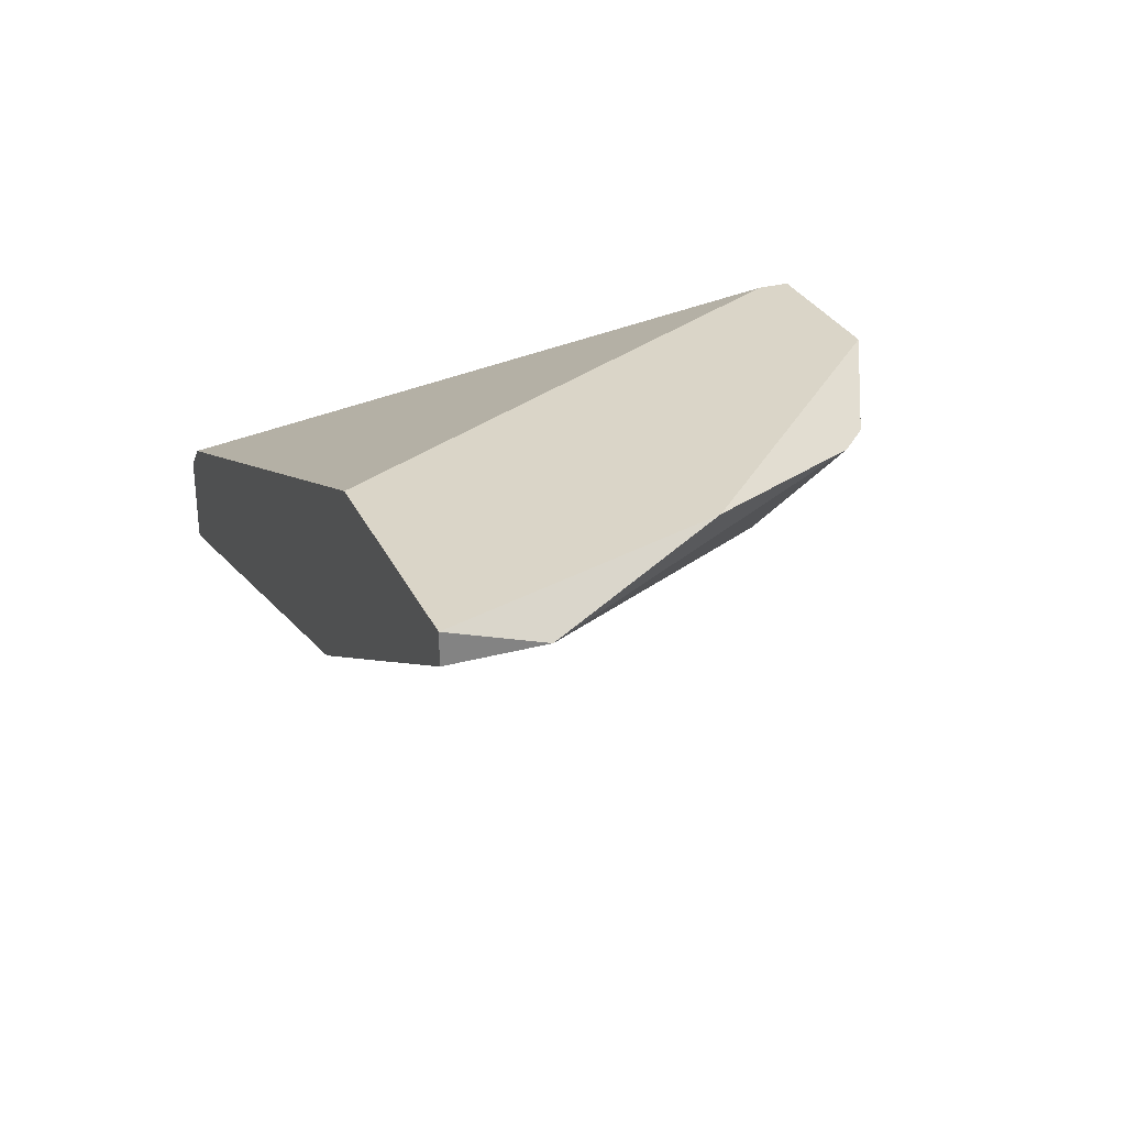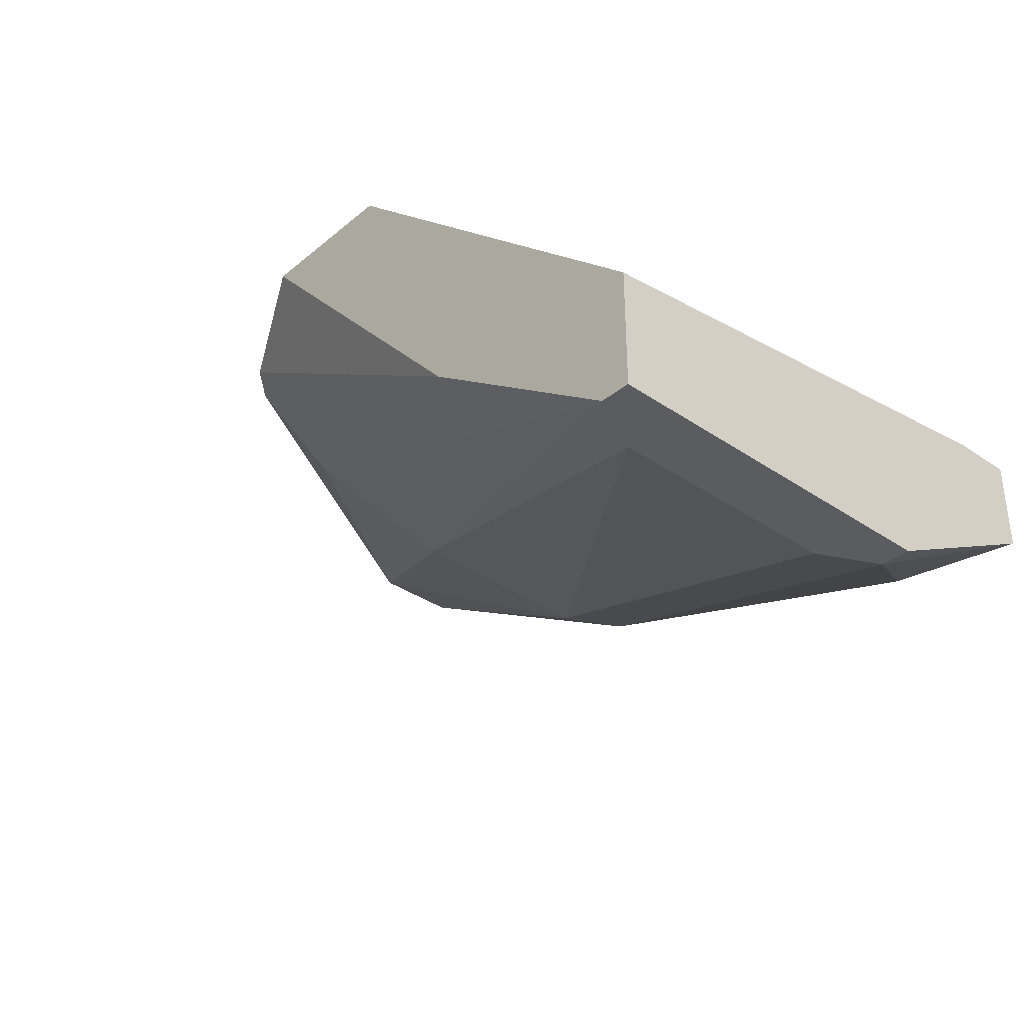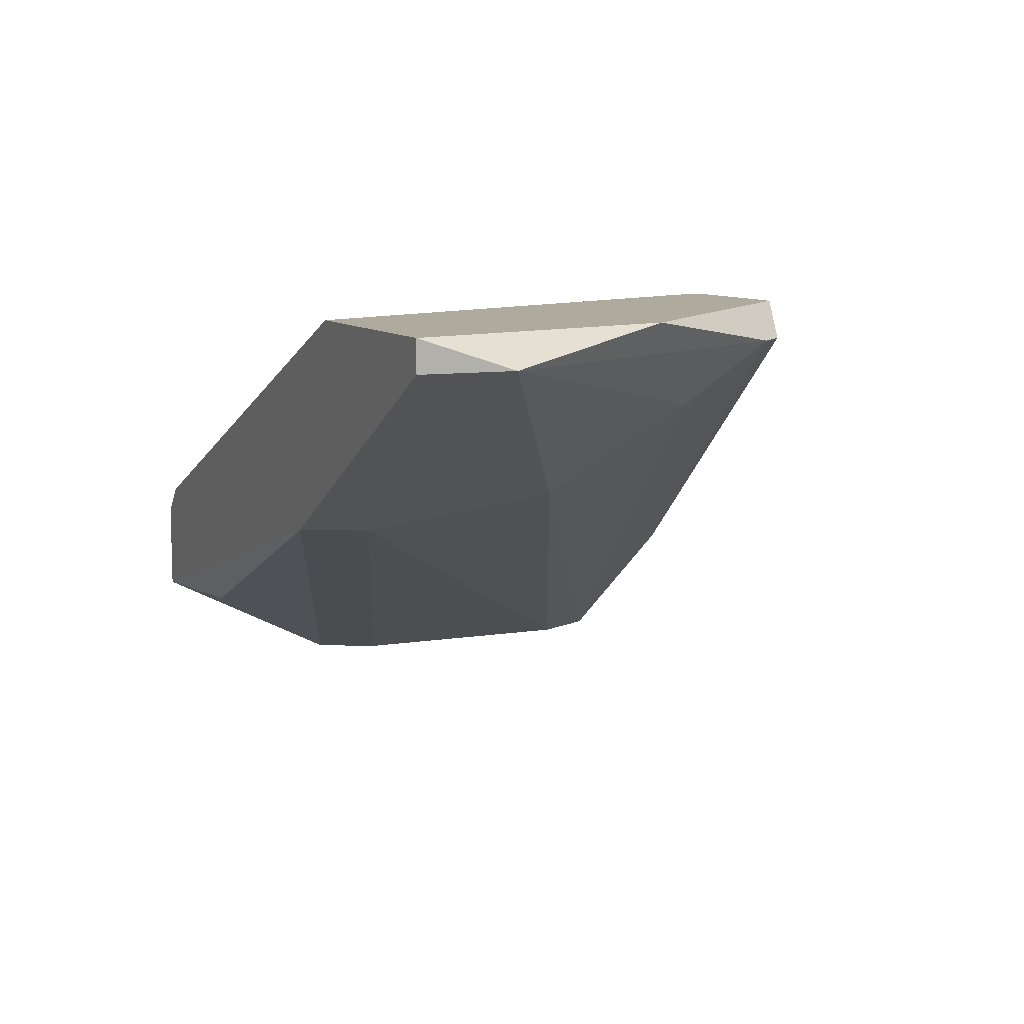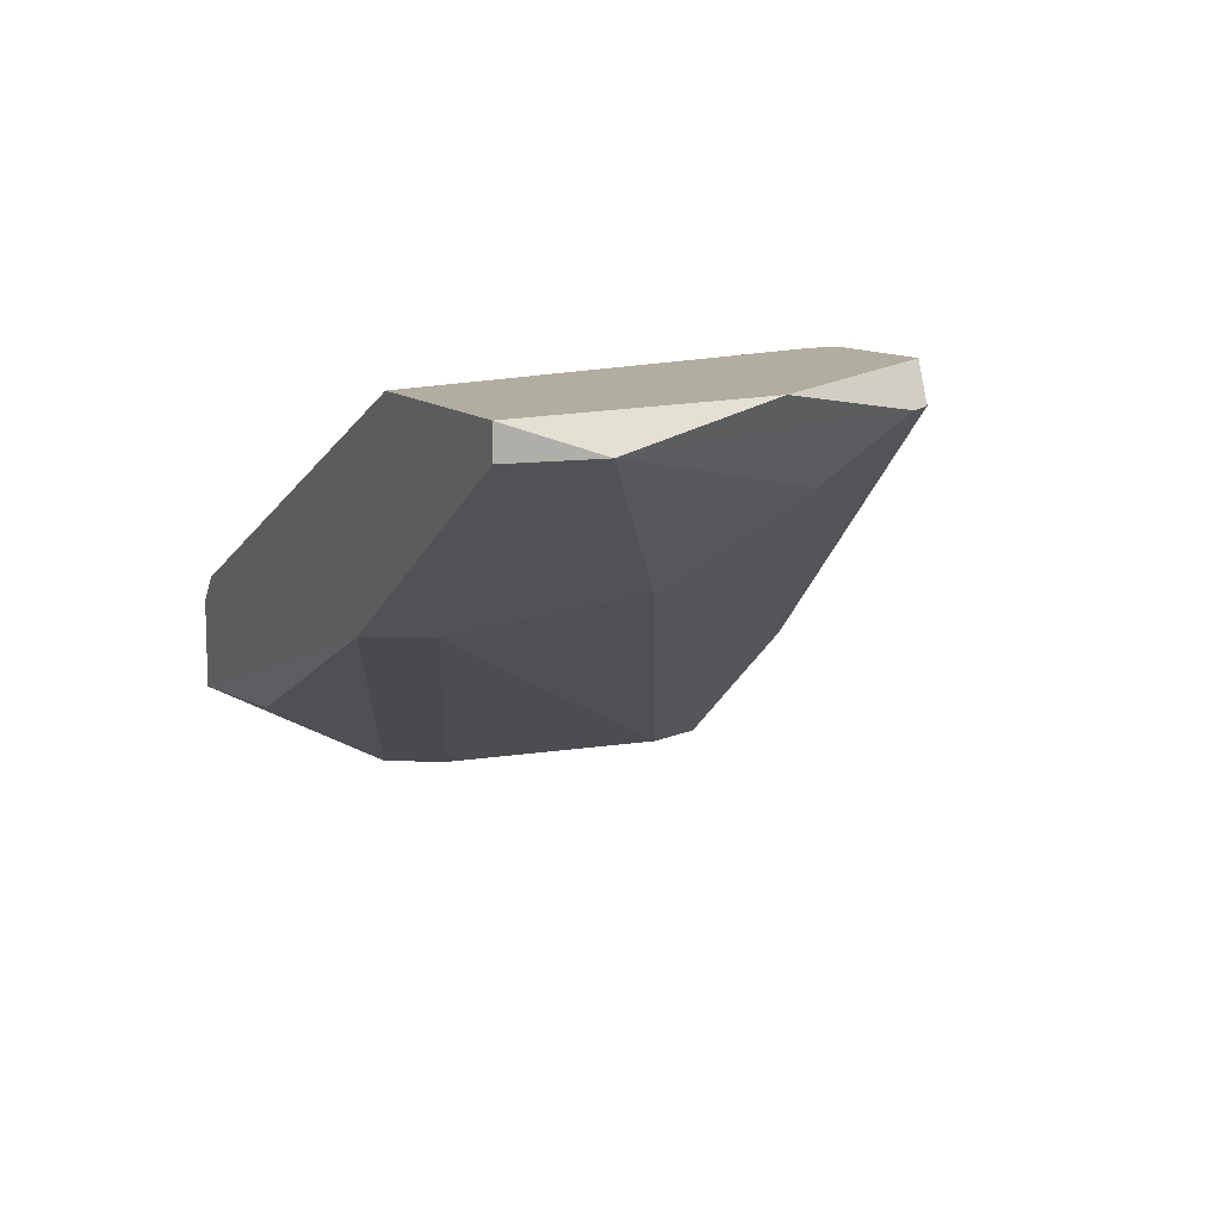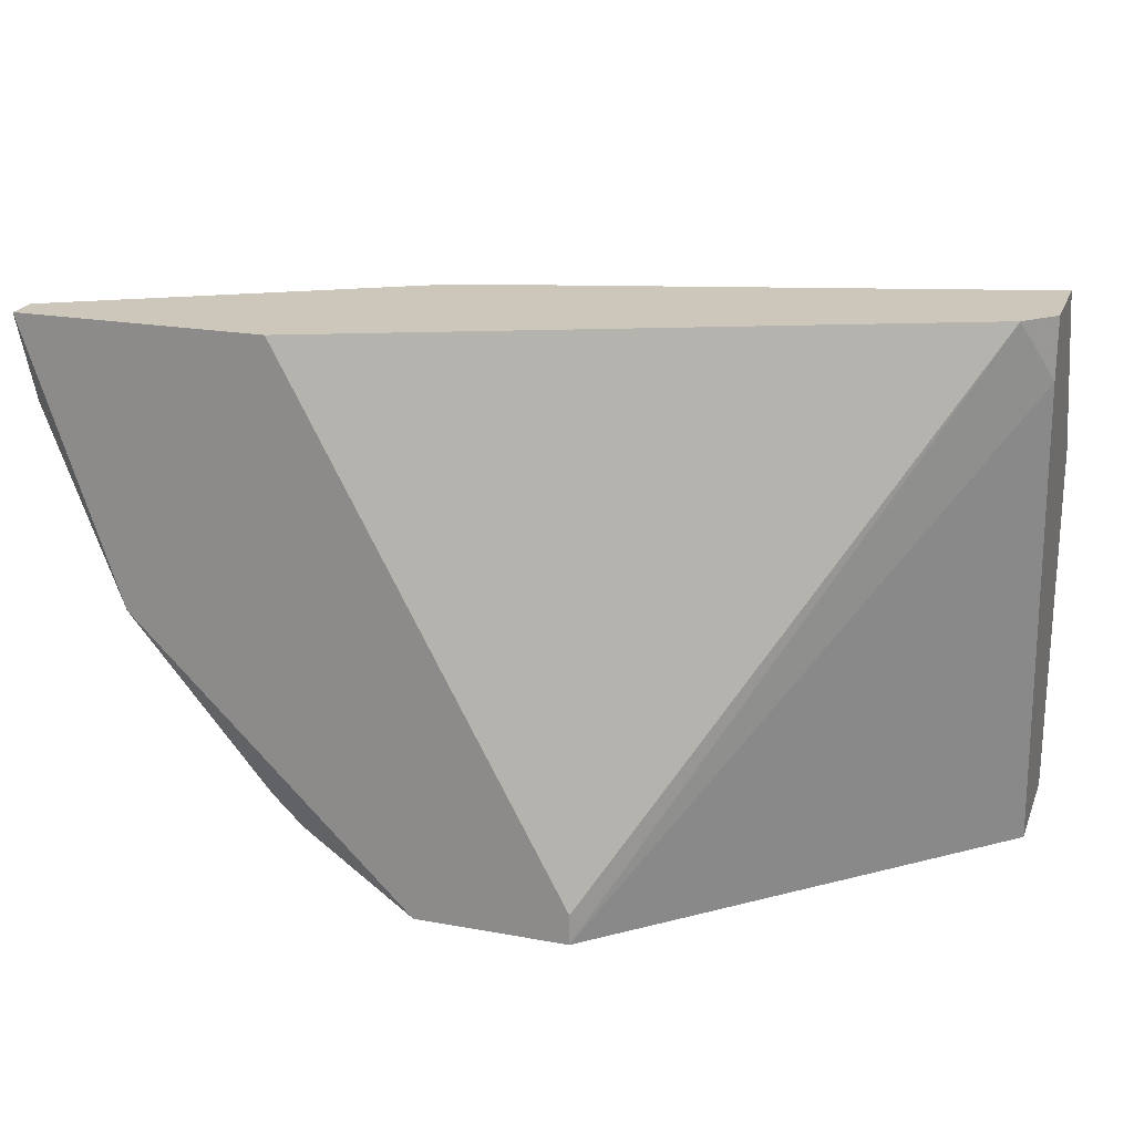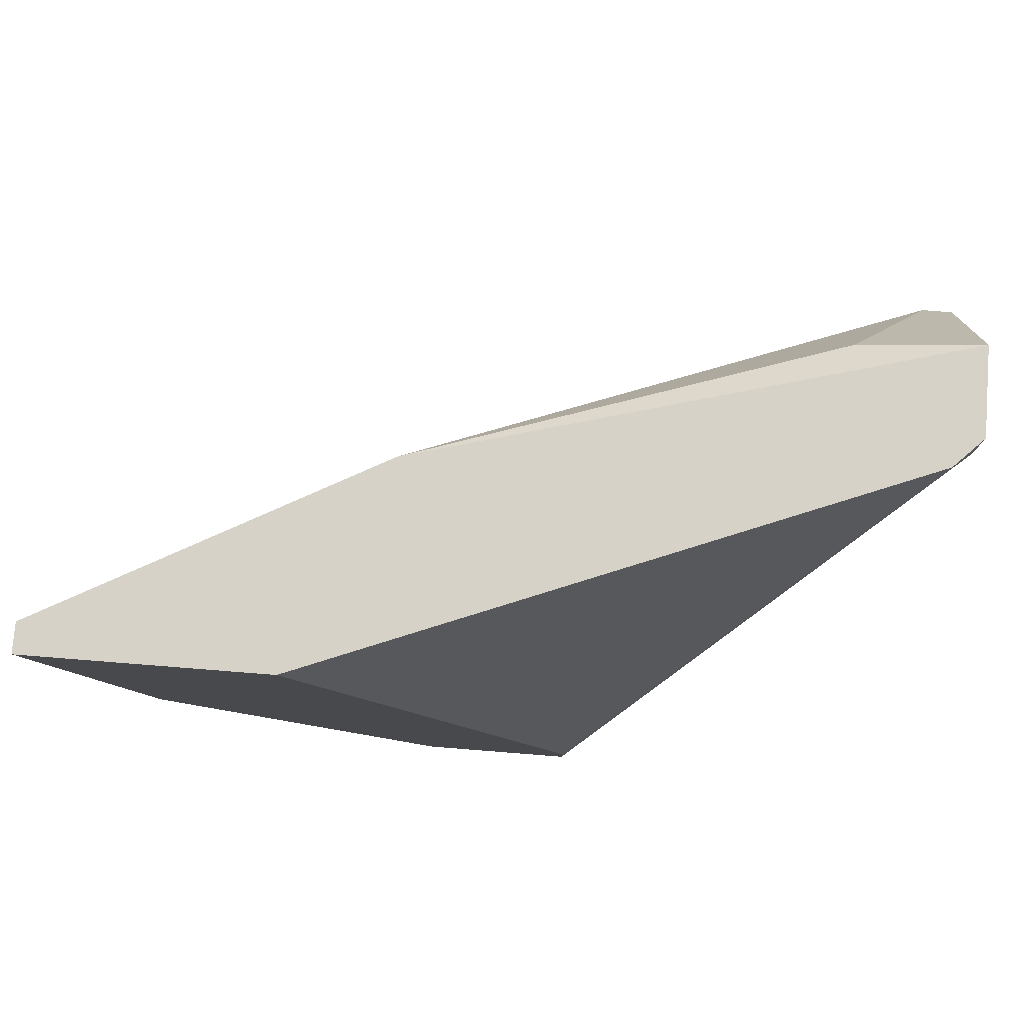
<metadata>
{"format":"obj","ext":"obj","renderer":"f3d","projection":"perspective","resolution":1024,"background":"white","views":[{"elev":29.3,"azim":-111.6,"up":"+Z"},{"elev":-34.9,"azim":47.6,"up":"+Z"},{"elev":9.2,"azim":-113.1,"up":"+Z"},{"elev":10.5,"azim":-112.8,"up":"+Z"},{"elev":21.4,"azim":17.9,"up":"+Y"},{"elev":77.7,"azim":4.5,"up":"+Y"}]}
</metadata>
<code>
v -0.019 0.009674 -0.0131
v 0.005036 0.01245 -0.02697
v 0.005036 0.001352 -0.02697
v 0.005036 0.001352 -0.02327
v 0.005036 0.01614 -0.02142
v 0.005036 0.018 -0.02419
v 0.005036 0.018 -0.02142
v -0.01068 0.001352 -0.0131
v -0.002362 0.001352 -0.02234
v -0.0116 0.018 -0.01957
v 0.00411 0.01245 -0.02697
v 0.00411 0.001352 -0.02697
v 0.00411 0.018 -0.02049
v 0.003186 0.0106 -0.02697
v 0.003186 0.003203 -0.02697
v -0.01253 0.01614 -0.01957
v -0.0153 0.004127 -0.01402
v -0.0153 0.006901 -0.01587
v -0.01345 0.0106 -0.01865
v -0.02178 0.01522 -0.01402
v -0.02178 0.018 -0.0131
v -0.02178 0.018 -0.01402
v -0.01438 0.003203 -0.01402
v -0.01438 0.018 -0.0131
v -0.00606 0.001352 -0.0131
v -0.00606 0.002278 -0.0131
v 0.001336 0.01707 -0.02419
f 9 8 23
f 7 6 21
f 7 21 24
f 21 25 24
f 6 7 4
f 25 12 4
f 25 21 8
f 12 25 8
f 7 24 13
f 21 6 10
f 11 16 10
f 20 16 19
f 11 12 15
f 12 19 15
f 19 16 15
f 17 20 18
f 19 12 18
f 20 19 18
f 6 4 3
f 4 12 3
f 12 11 3
f 12 8 9
f 17 18 9
f 18 12 9
f 20 17 1
f 21 20 1
f 17 8 1
f 8 21 1
f 24 25 26
f 13 24 26
f 25 13 26
f 16 11 14
f 11 15 14
f 15 16 14
f 6 11 27
f 10 6 27
f 11 10 27
f 20 21 22
f 16 20 22
f 21 10 22
f 10 16 22
f 4 7 5
f 25 4 5
f 7 13 5
f 13 25 5
f 11 6 2
f 6 3 2
f 3 11 2
f 8 17 23
f 17 9 23

</code>
